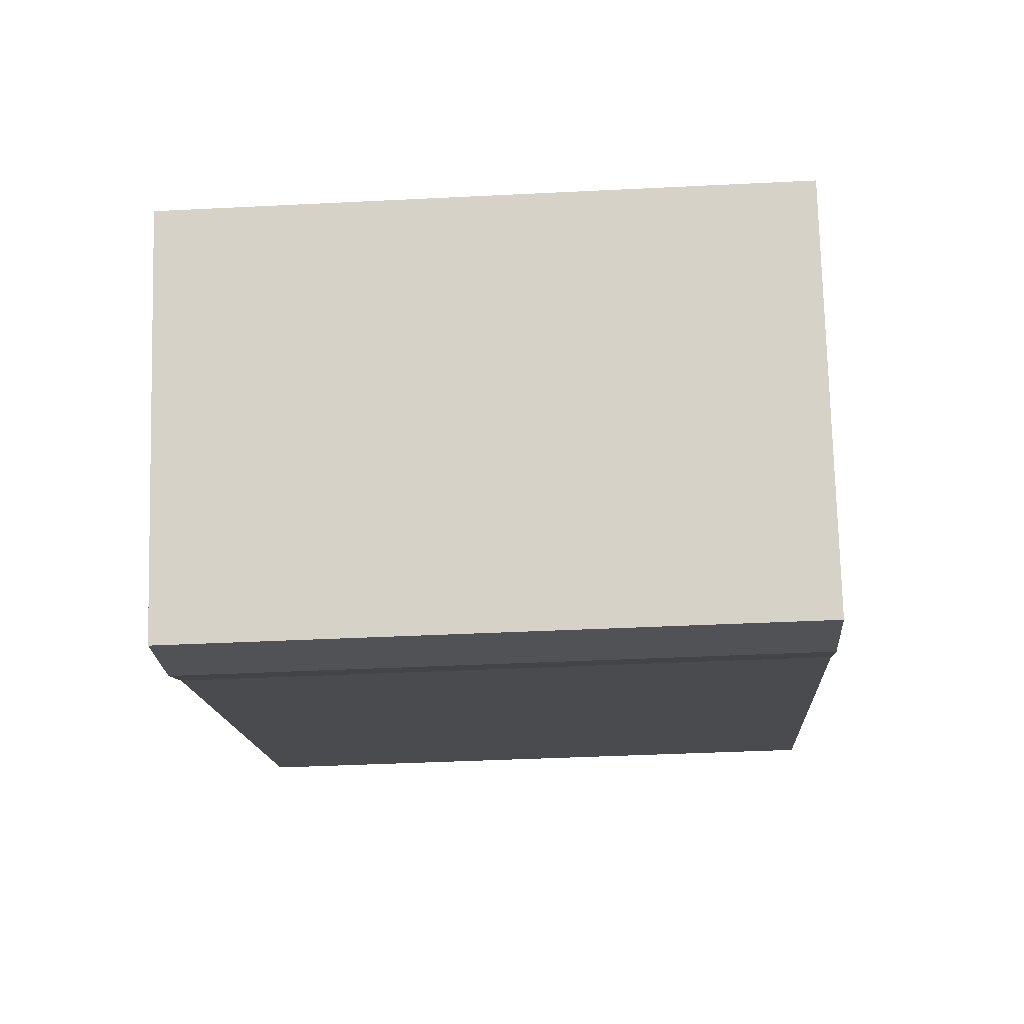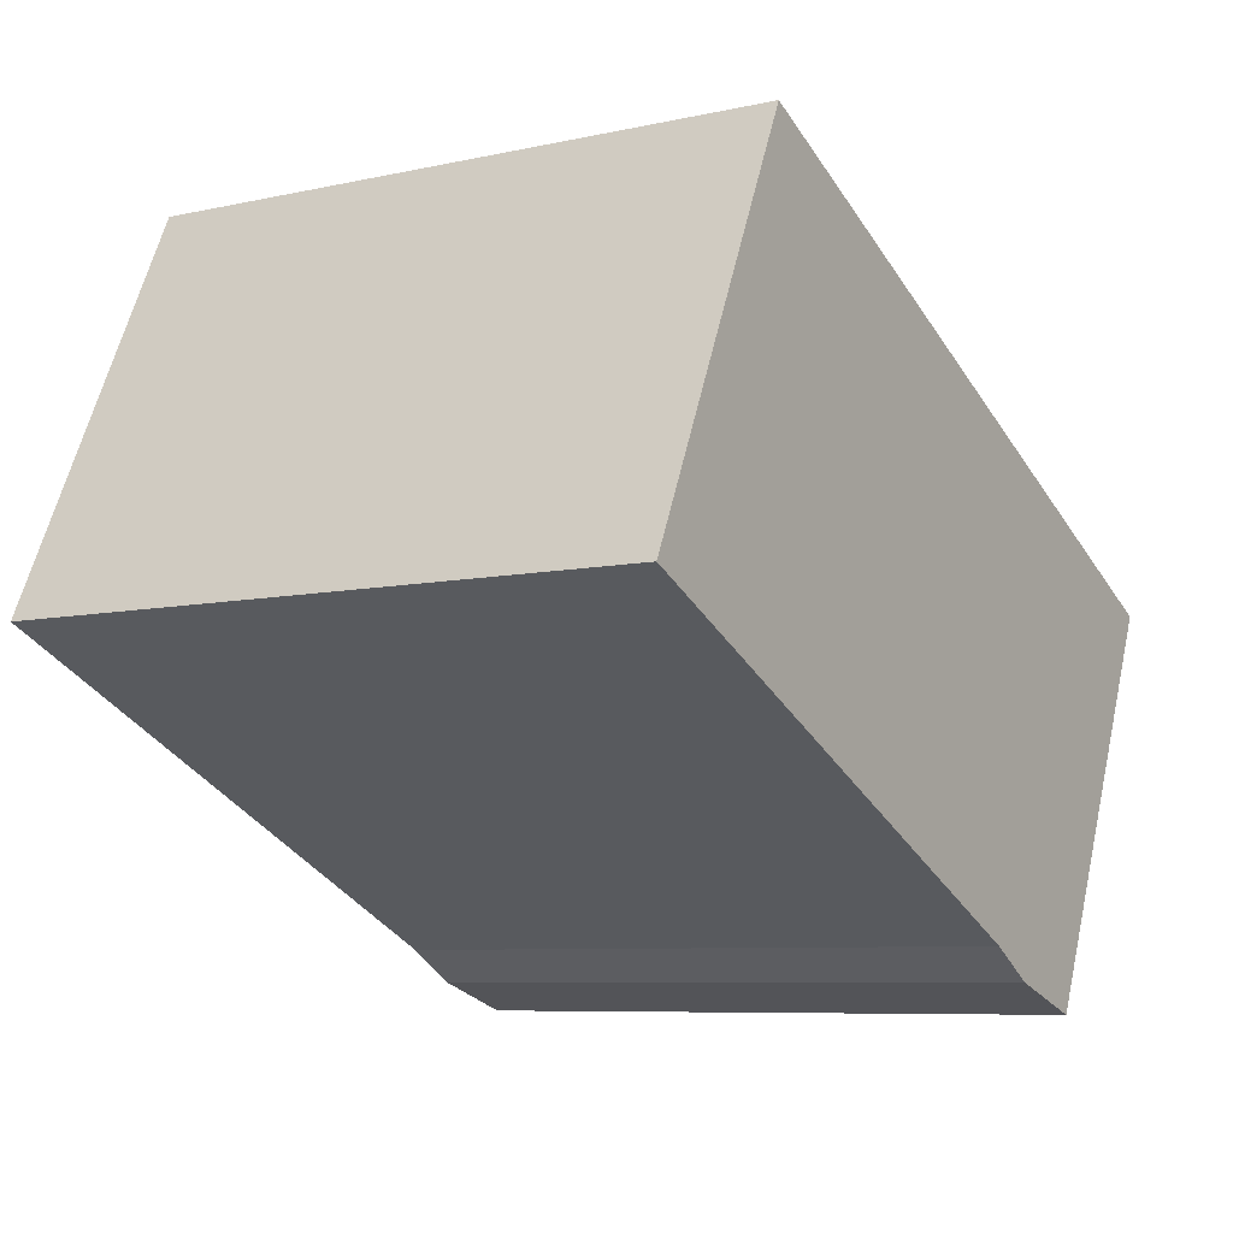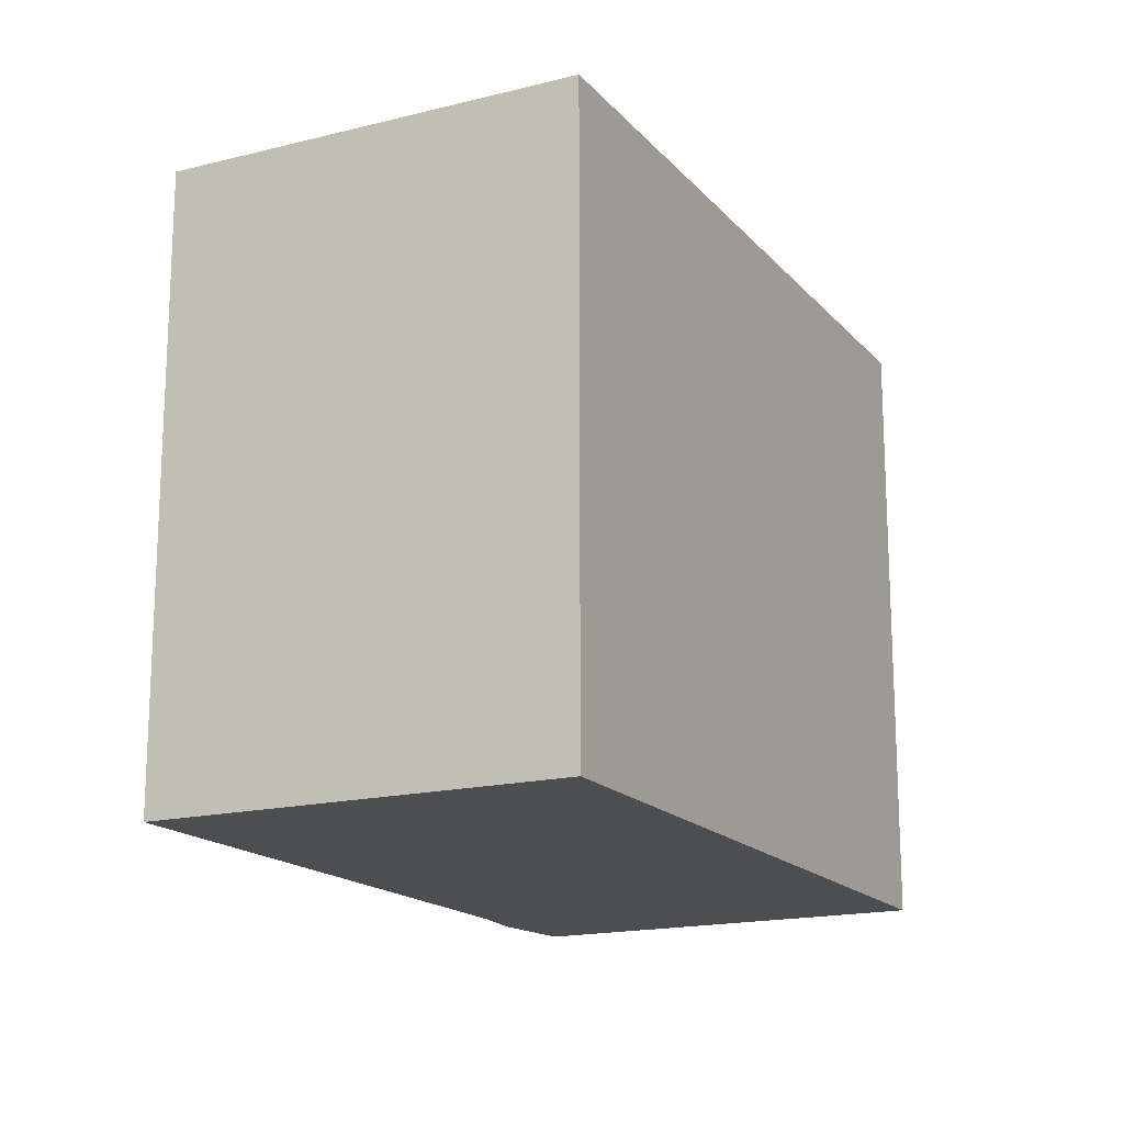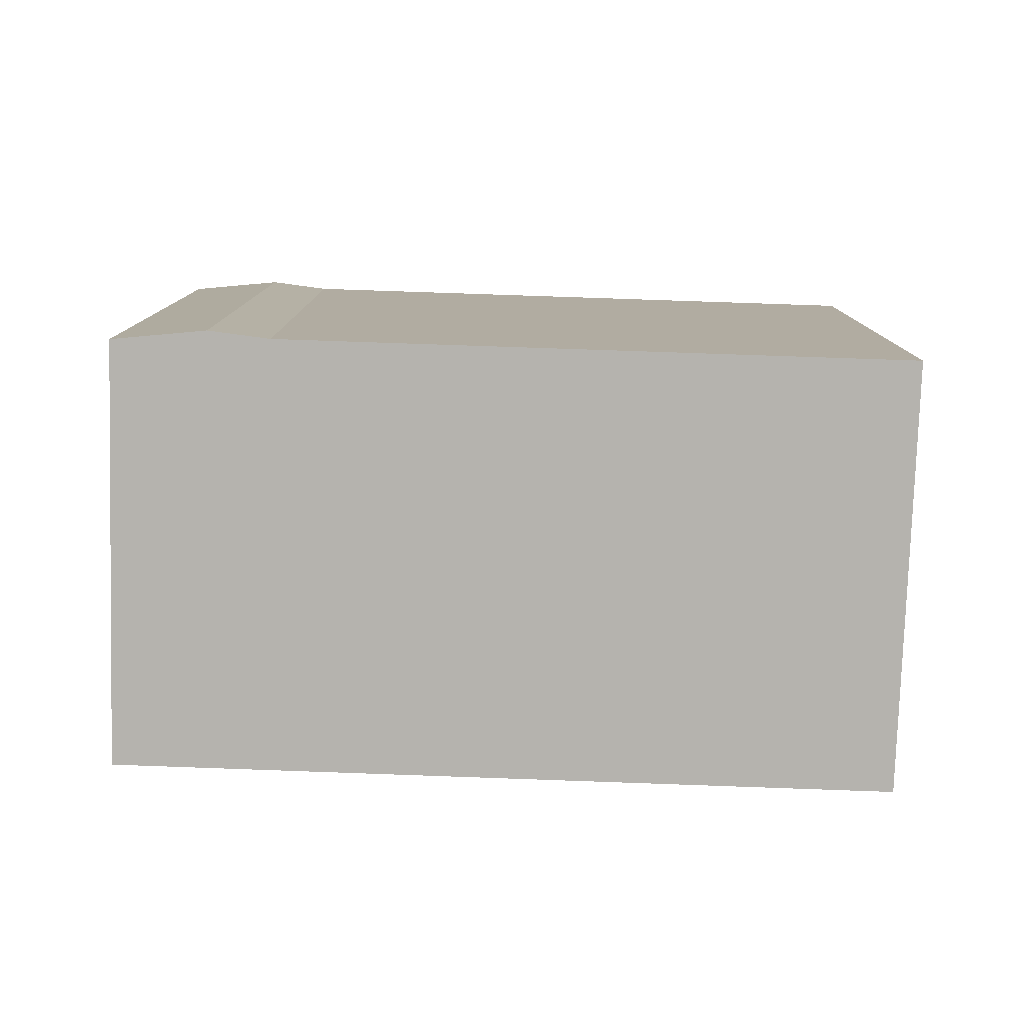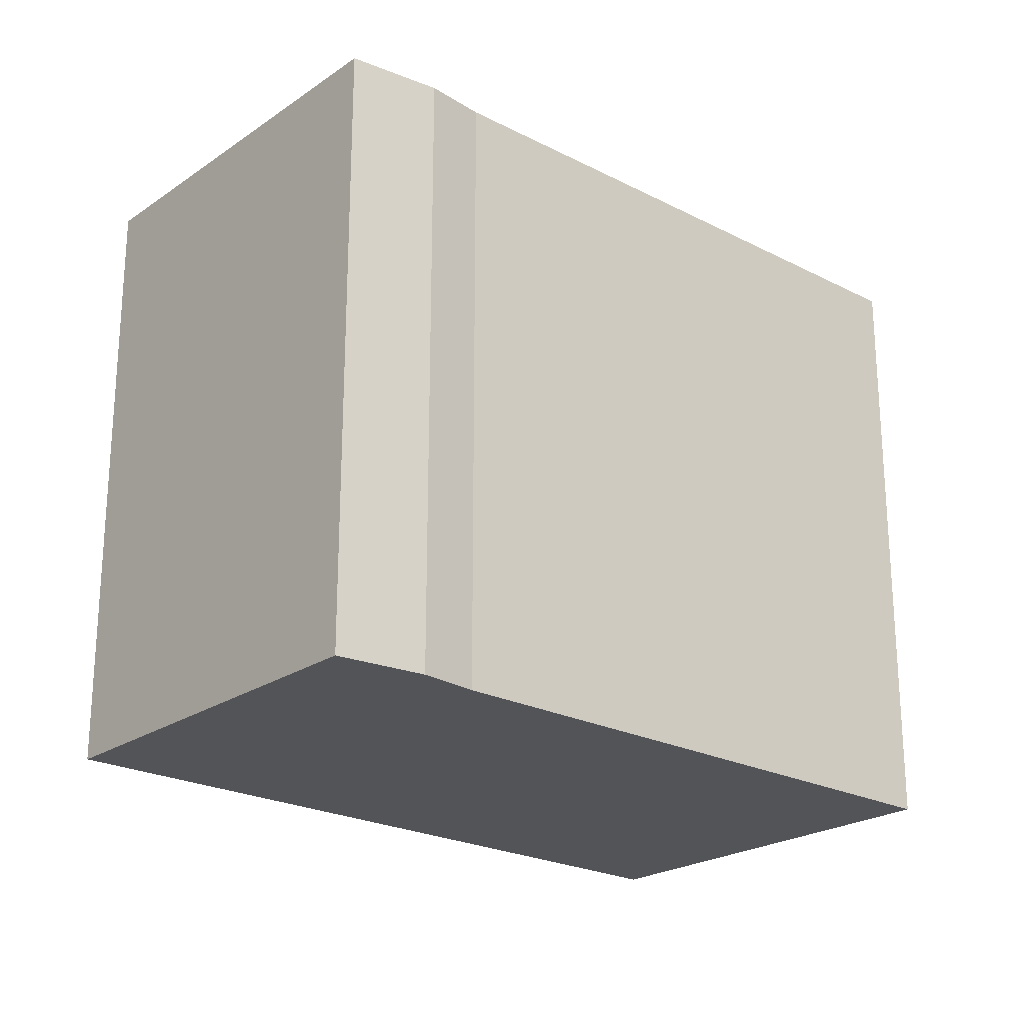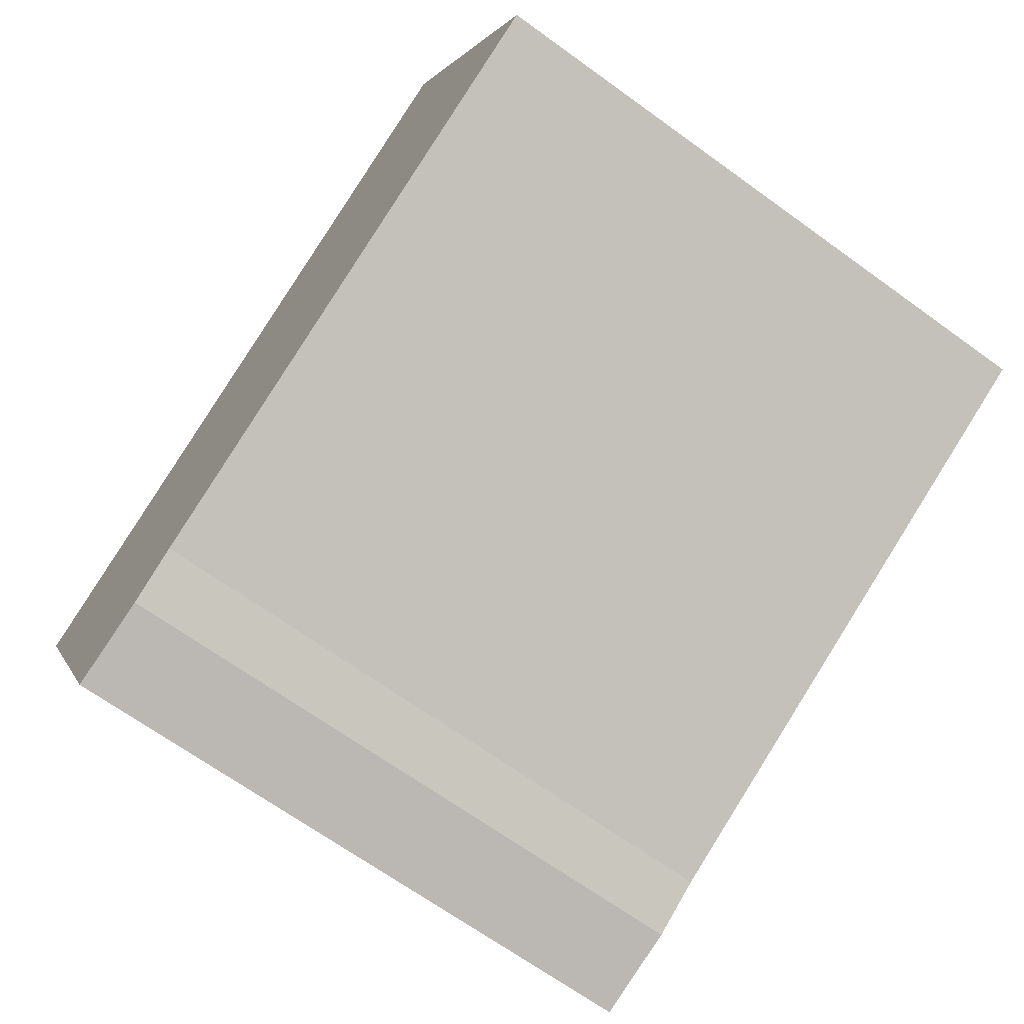
<metadata>
{"format":"obj","ext":"obj","renderer":"f3d","projection":"perspective","resolution":1024,"background":"white","views":[{"elev":-39.2,"azim":93.6,"up":"+Z"},{"elev":-7.4,"azim":-57.6,"up":"+Z"},{"elev":-16.9,"azim":-37.8,"up":"+Y"},{"elev":-80.0,"azim":-156.8,"up":"+Y"},{"elev":-22.9,"azim":163.9,"up":"+Y"},{"elev":-67.8,"azim":-125.9,"up":"+Z"}]}
</metadata>
<code>
v  1.679 6.356 3.544
v  5.729 6.356 -2.686
v  0 6.356 3.892e-16
v  7.165 6.356 -3.299
v  8.943 6.356 0.58
v  1.86 6.356 3.926
v  6.26 6.356 -3.003
v  7.165 2.02e-16 -3.299
v  6.26 1.839e-16 -3.003
v  5.729 1.645e-16 -2.686
v  0 0 0
v  1.86 -2.404e-16 3.926
v  1.679 -2.17e-16 3.544
v  8.943 -3.551e-17 0.58
g defaultobject
f 1 2 3
f 2 1 4
f 4 1 5
f 5 1 6
f 4 7 2
f 8 7 4
f 7 8 9
f 9 2 7
f 2 9 10
f 10 3 2
f 3 10 11
f 11 1 3
f 1 11 6
f 6 11 12
f 12 11 13
f 12 5 6
f 5 12 14
f 14 4 5
f 4 14 8
f 10 13 11
f 13 10 12
f 12 10 14
f 14 10 9
f 14 9 8

</code>
